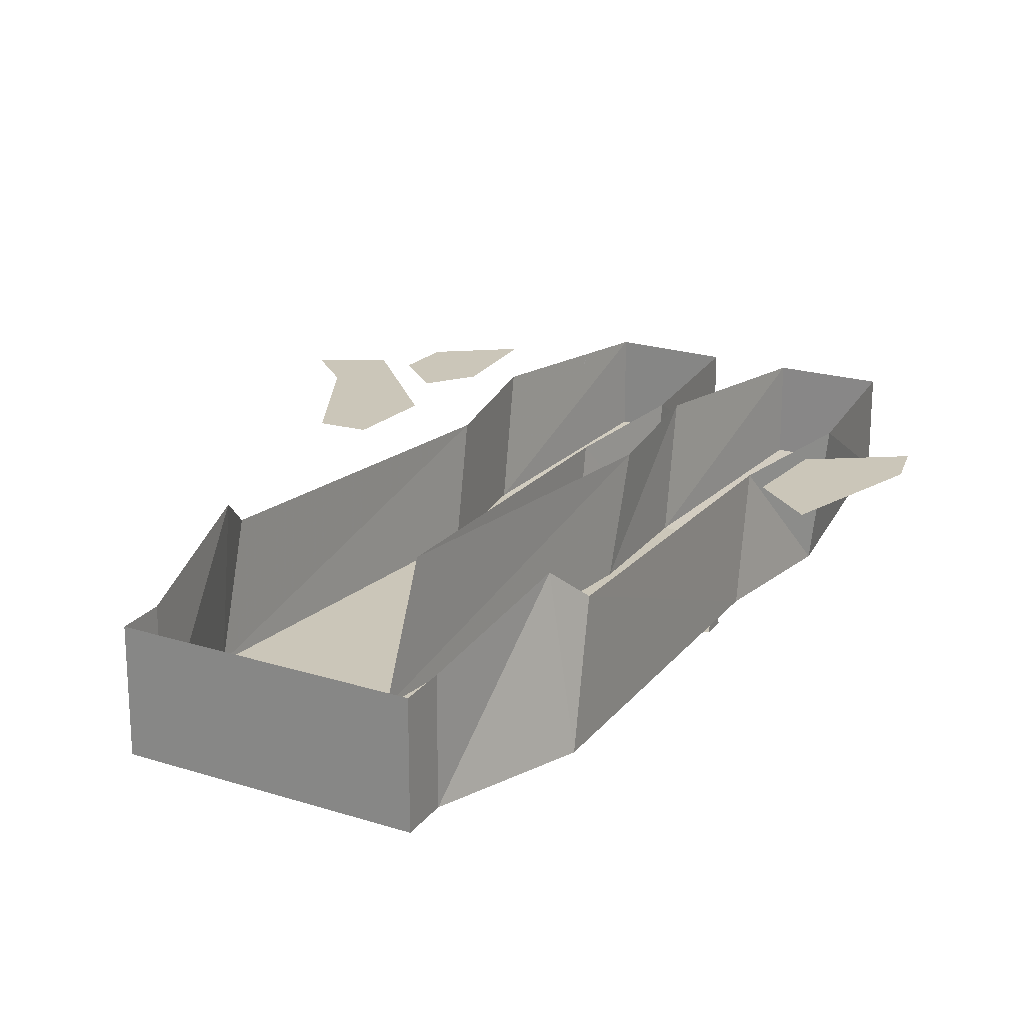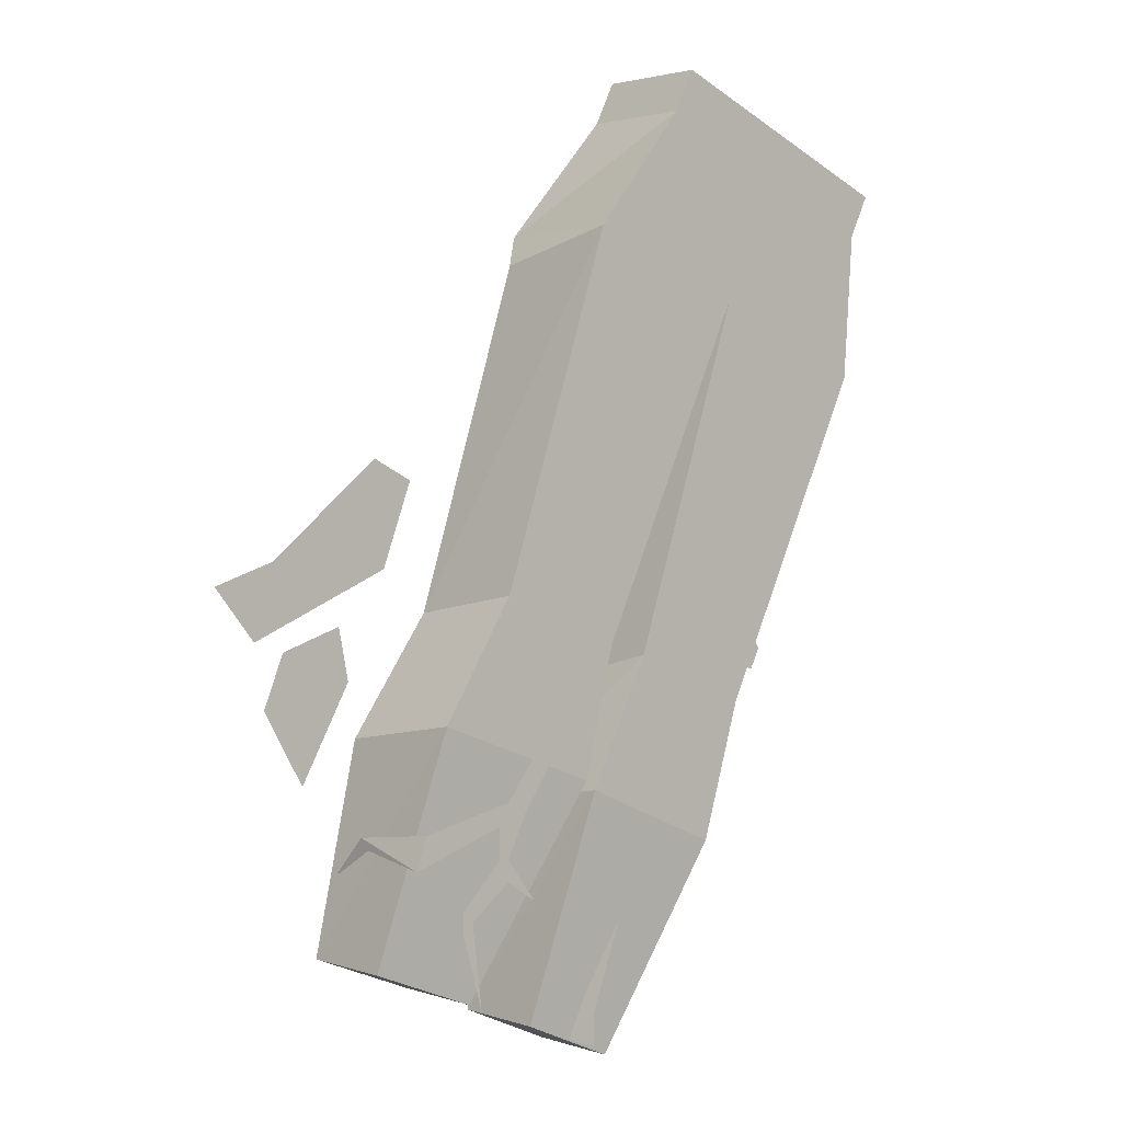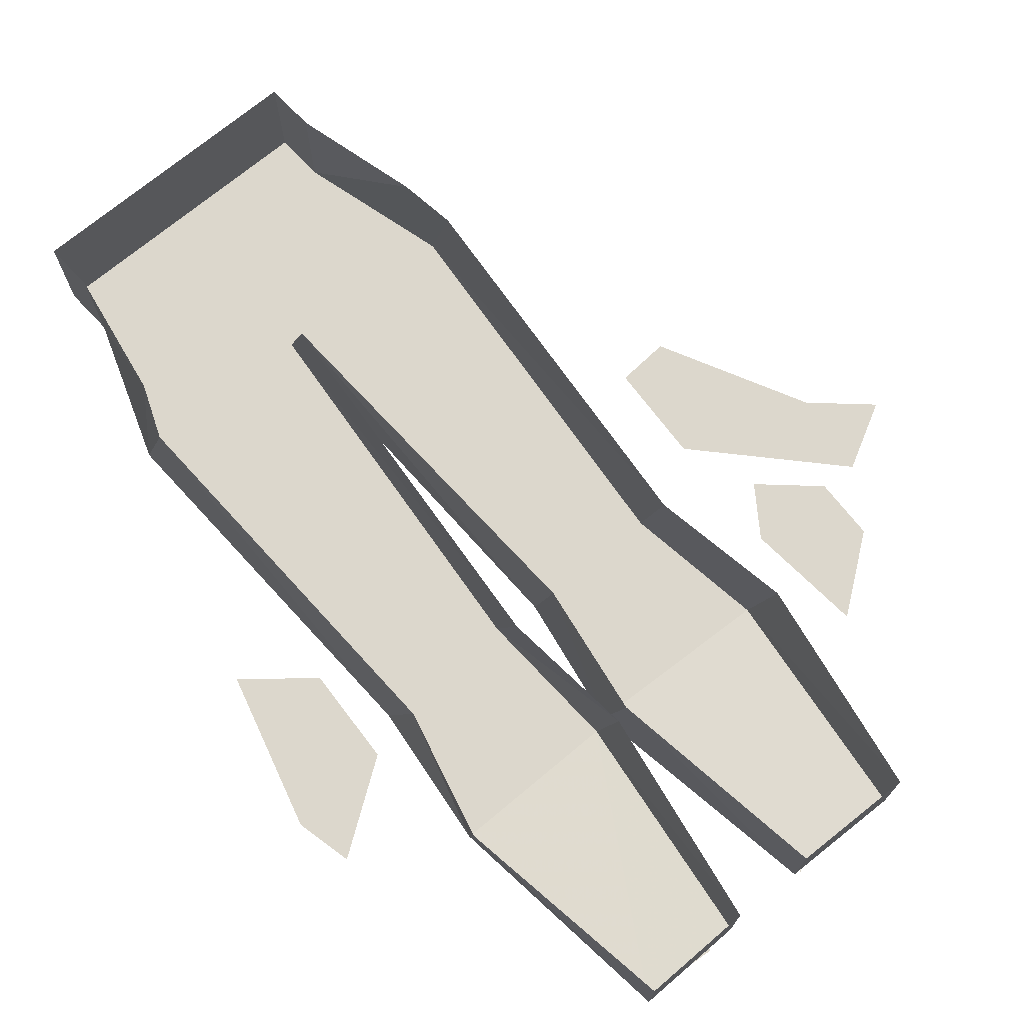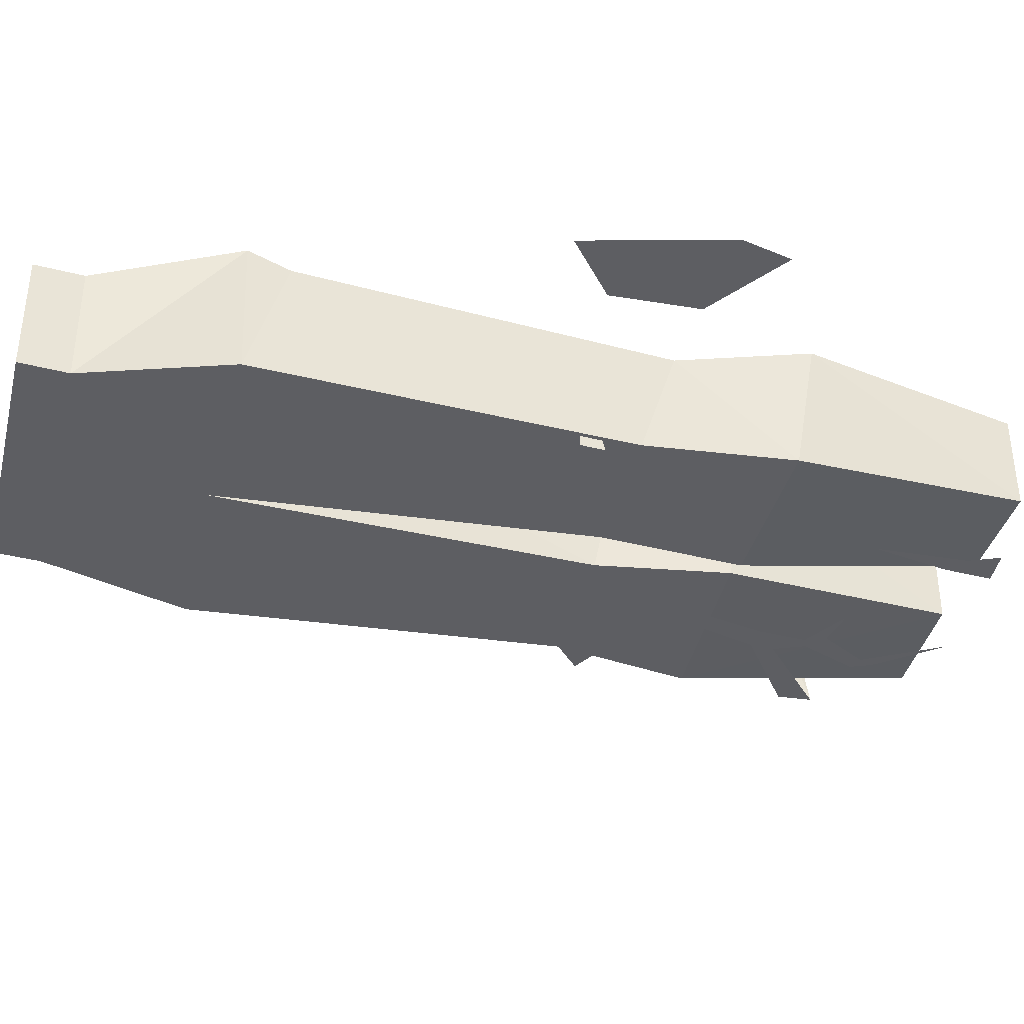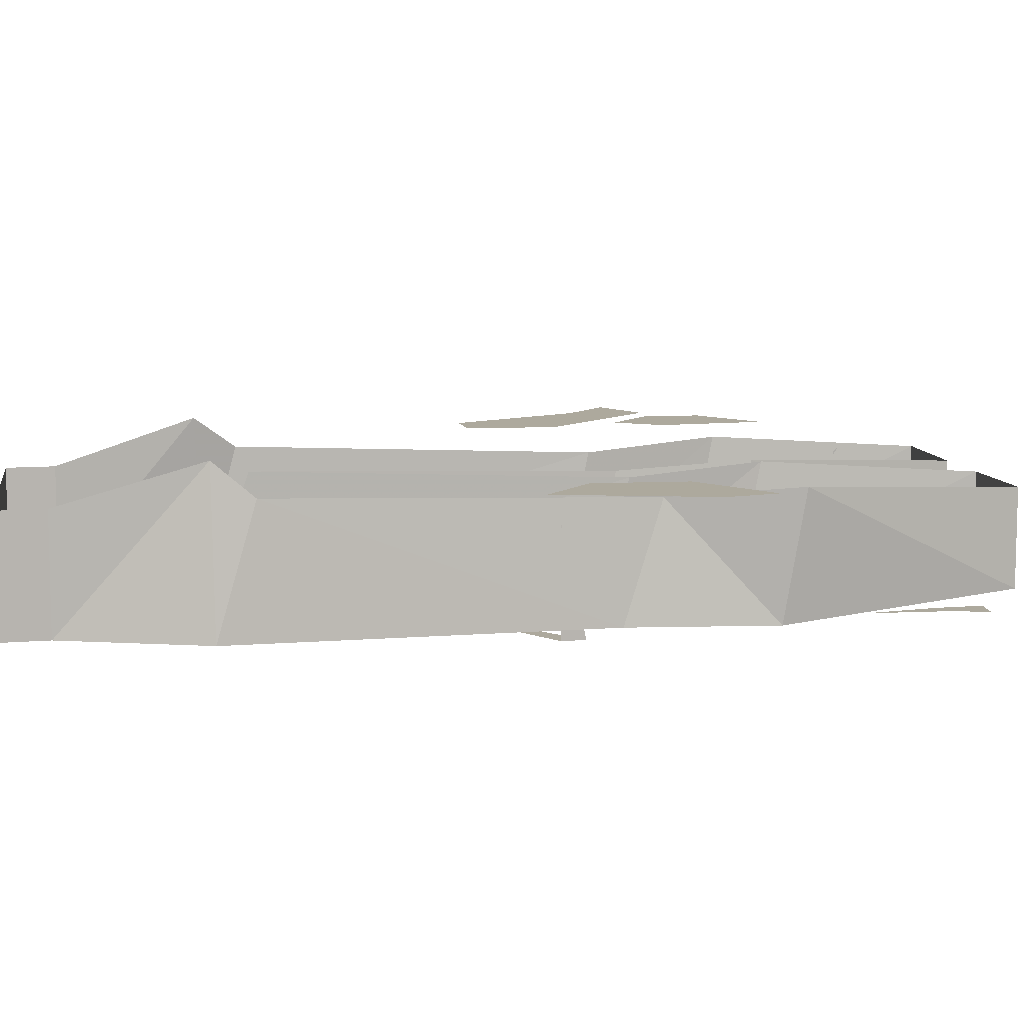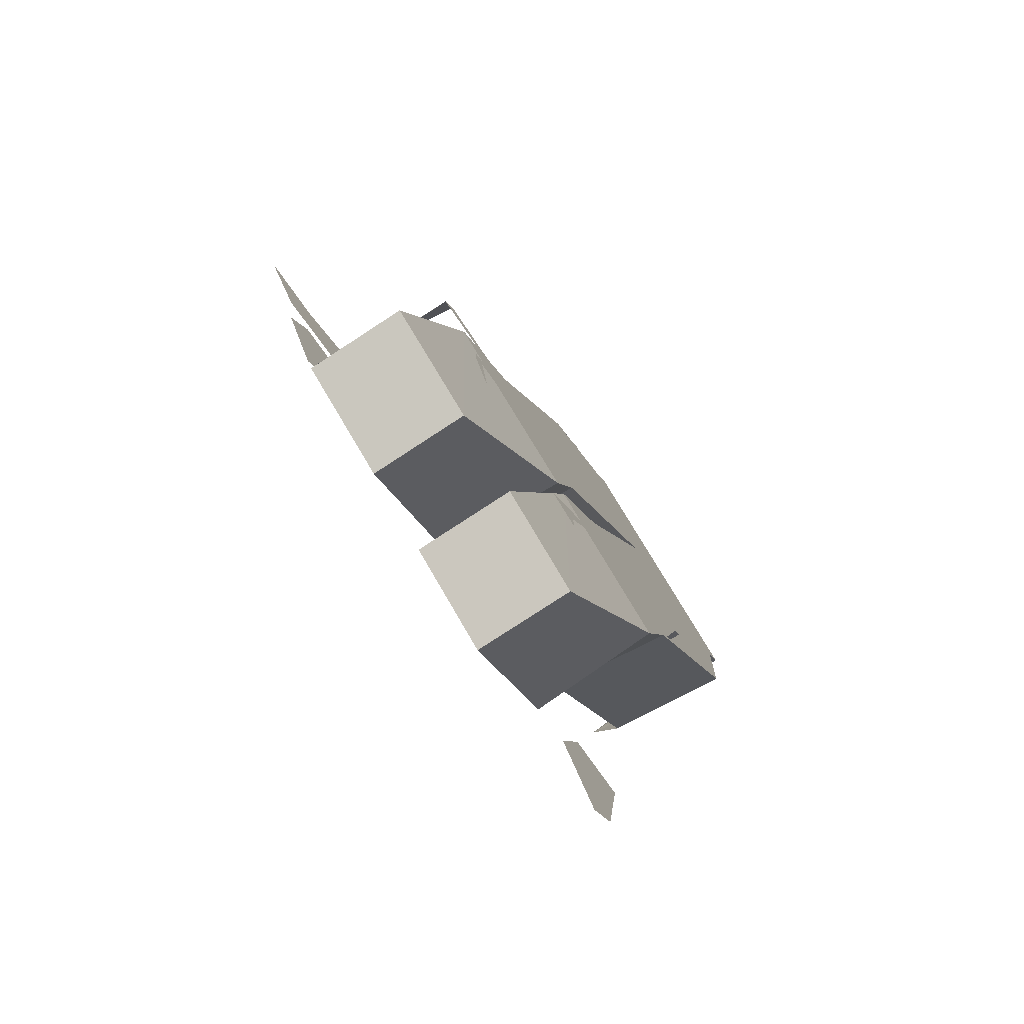
<metadata>
{"format":"obj","ext":"obj","renderer":"f3d","projection":"perspective","resolution":1024,"background":"white","views":[{"elev":20.8,"azim":52.6,"up":"+Y"},{"elev":2.3,"azim":-40.9,"up":"+Z"},{"elev":72.9,"azim":163.3,"up":"+Y"},{"elev":-38.5,"azim":98.6,"up":"+Y"},{"elev":8.9,"azim":103.3,"up":"+Y"},{"elev":-79.5,"azim":-56.9,"up":"+Z"}]}
</metadata>
<code>
v -0.1641 0.01562 0
v -0.1719 0.01562 0.03906
v -0.2188 0.01562 0.02344
v -0.2344 0.01562 -0.01562
v -0.2031 0.01562 -0.07031
v -0.2734 0.01562 0.07031
v -0.2422 0.01562 0.03125
v -0.2266 0.01562 0.08594
v -0.1094 0.01562 0.1406
v -0.1406 0.01562 0.1562
v -0.1328 0.01562 0.07812
v 0.1562 0.01562 -0.007812
v 0.1328 0.01562 -0.07031
v 0.1719 0.01562 -0.1328
v 0.1953 0.01562 -0.1016
v 0.2109 0.01562 0.007812
v 0.03125 -0.09375 0.1797
v 0.03906 -0.09375 0.2656
v 0.02344 -0.09375 0.1953
v 0 -0.09375 0.1406
v -0.01562 -0.09375 0.1641
v -0.03125 -0.09375 0.1641
v -0.02344 -0.09375 0.1484
v -0.07031 -0.09375 0.03906
v 0 -0.09375 0.2422
v -0.03125 -0.09375 -0.2344
v -0.007812 -0.09375 -0.1719
v -0.03906 -0.09375 -0.2188
v -0.03125 -0.09375 -0.2578
v -0.05469 -0.09375 -0.25
v 0.1016 -0.09375 0.0625
v 0.1172 -0.09375 0.09375
v 0.1016 -0.09375 0.1016
v 0.08594 -0.09375 0.07031
v 0.09375 -0.09375 0.05469
v 0.1328 -0.09375 0.01562
v 0.125 -0.09375 0
v 0.1328 -0.01562 0.01562
v 0.1172 -0.09375 0.1094
v 0.125 -0.09375 0.1953
v 0.05469 -0.09375 0.0625
v -0.03906 -0.09375 -0.007812
v -0.007812 -0.09375 0.1016
v -0.05469 -0.09375 -0.007812
v -0.09375 -0.09375 -0.08594
v -0.1094 -0.09375 -0.07812
v -0.1172 -0.09375 -0.09375
v -0.1094 -0.09375 -0.1172
v -0.1172 -0.09375 -0.1172
v -0.1094 -0.09375 -0.1328
v -0.08594 -0.09375 -0.1484
v -0.1875 -0.09375 -0.1172
v -0.1797 -0.09375 -0.09375
v -0.1875 -0.03125 -0.1016
v -0.1875 -0.03906 -0.1094
v -0.1875 0 -0.1328
v -0.1484 -0.09375 -0.1484
v -0.1406 -0.09375 -0.1562
v -0.1484 -0.09375 -0.1641
v -0.1328 -0.09375 -0.2188
v 0.2578 -0.08594 0.3594
v 0.2422 0 0.3281
v 0.2578 0 0.3594
v 0.07031 0 0.4375
v 0.07031 -0.08594 0.4375
v 0.05469 -0.08594 0.4062
v 0.2422 -0.08594 0.3281
v 0.2188 0.03125 0.2266
v 0.2344 -0.08594 0.2188
v 0.2188 0.007812 0.1953
v 0.1172 -0.08594 -0.02344
v 0.1016 0 -0.04688
v 0.08594 -0.08594 -0.125
v 0.08594 0.007812 -0.1406
v 0 -0.07031 -0.2734
v 0 0 -0.2734
v -0.07031 0 -0.2422
v -0.07031 -0.07031 -0.2422
v -0.02344 -0.08594 -0.07812
v -0.03125 0.007812 -0.09375
v 0.02344 -0.08594 0.01562
v 0.01562 0 -0.007812
v 0.1094 -0.08594 0.2734
v 0.1016 0.007812 0.2422
v -0.007812 -0.08594 0.02344
v -0.01562 0 0.007812
v -0.03125 -0.08594 -0.07031
v -0.03906 0.007812 -0.08594
v -0.125 -0.07031 -0.2188
v -0.125 0 -0.2188
v -0.2031 0 -0.1875
v -0.2031 -0.07031 -0.1875
v -0.1562 -0.08594 -0.02344
v -0.1641 0.007812 -0.03906
v -0.1016 -0.08594 0.0625
v -0.1094 0 0.04688
v -0.01562 -0.08594 0.3203
v -0.02344 0.007812 0.2969
v 0 0.03125 0.3203
v 0.05469 0 0.4062
f 1 2 3
f 1 3 4
f 1 4 5
f 6 7 8
f 8 7 9
f 8 9 10
f 9 7 11
f 12 13 14
f 12 14 15
f 12 15 16
f 17 18 19
f 17 19 20
f 20 19 21
f 20 21 22
f 20 22 23
f 20 23 24
f 25 22 21
f 26 27 28
f 26 28 29
f 29 28 30
f 31 32 33
f 31 33 34
f 31 34 35
f 31 35 36
f 36 35 37
f 36 37 38
f 32 39 33
f 33 39 40
f 34 41 35
f 42 43 44
f 42 44 45
f 45 44 46
f 45 46 47
f 45 47 48
f 48 47 49
f 48 49 50
f 48 50 51
f 52 47 46
f 52 46 53
f 52 53 54
f 52 54 55
f 55 54 56
f 49 57 58
f 49 58 50
f 57 59 58
f 58 59 60
f 61 62 63
f 61 63 64
f 61 64 65
f 61 65 66
f 61 66 67
f 61 67 62
f 100 66 65
f 100 65 64
f 62 67 68
f 68 67 69
f 68 69 70
f 70 69 71
f 70 71 72
f 72 71 73
f 72 73 74
f 74 73 75
f 74 75 76
f 77 78 79
f 77 79 80
f 80 79 81
f 80 81 82
f 82 81 83
f 82 83 84
f 84 83 85
f 84 85 86
f 86 85 87
f 86 87 88
f 88 87 89
f 88 89 90
f 91 92 93
f 91 93 94
f 94 93 95
f 94 95 96
f 96 95 97
f 96 97 98
f 98 97 99
f 99 97 66
f 99 66 100
f 83 69 67
f 83 67 66
f 83 66 97
f 83 97 85
f 85 97 95
f 85 95 87
f 87 95 93
f 87 93 89
f 89 93 92
f 75 73 79
f 75 79 78
f 73 81 79
f 81 73 71
f 81 71 83
f 83 71 69
f 76 75 77
f 77 75 78
f 90 89 91
f 91 89 92

</code>
